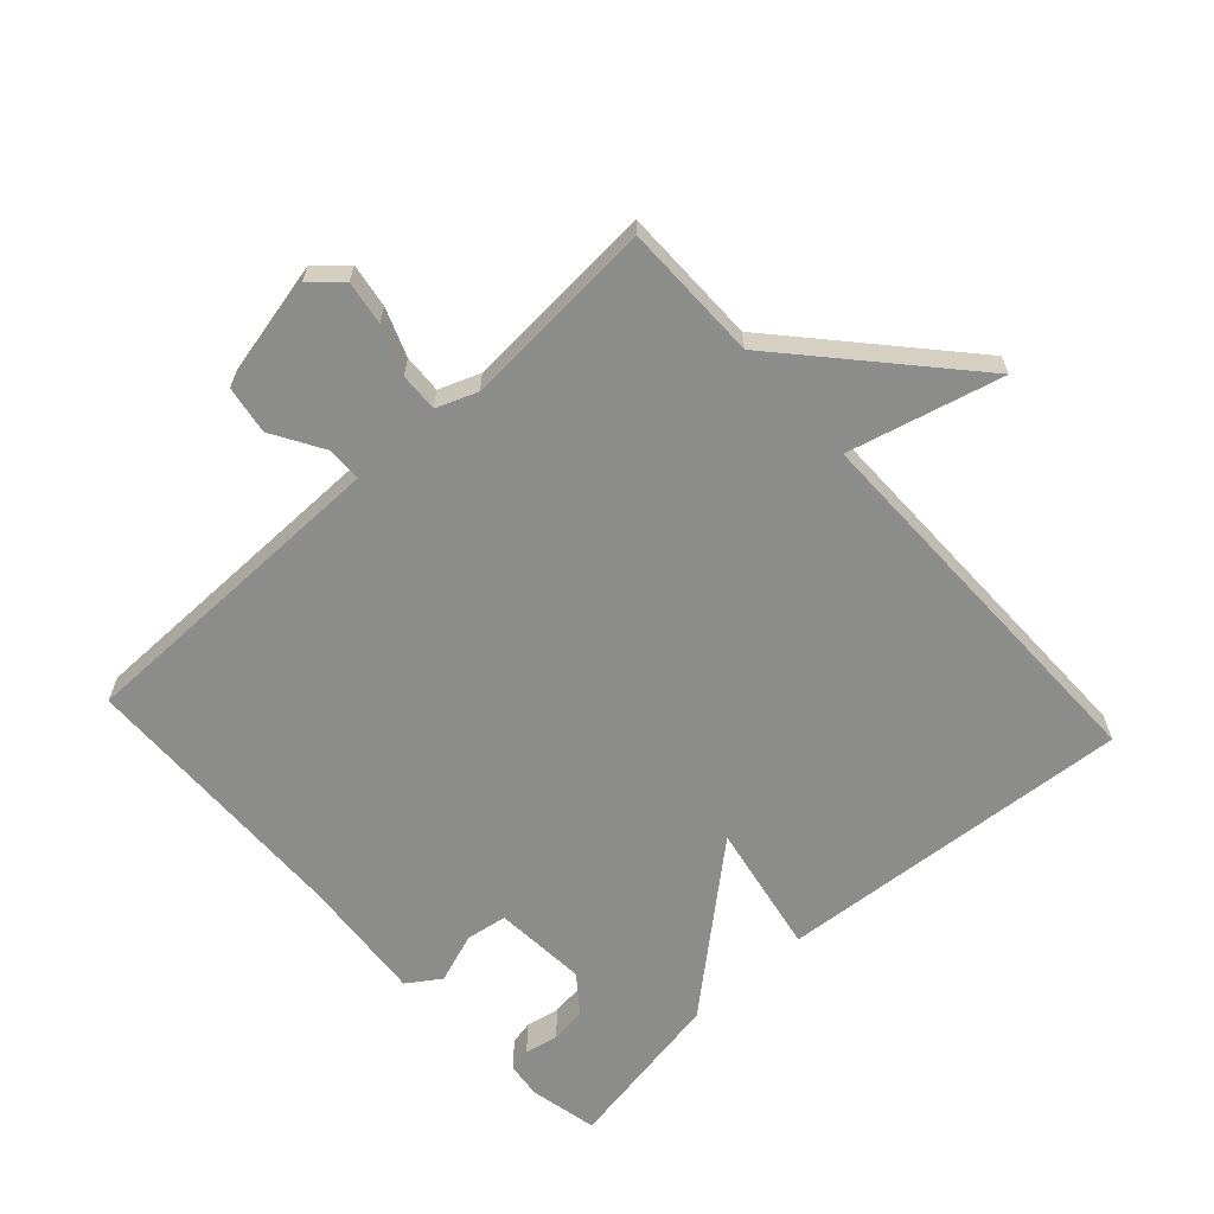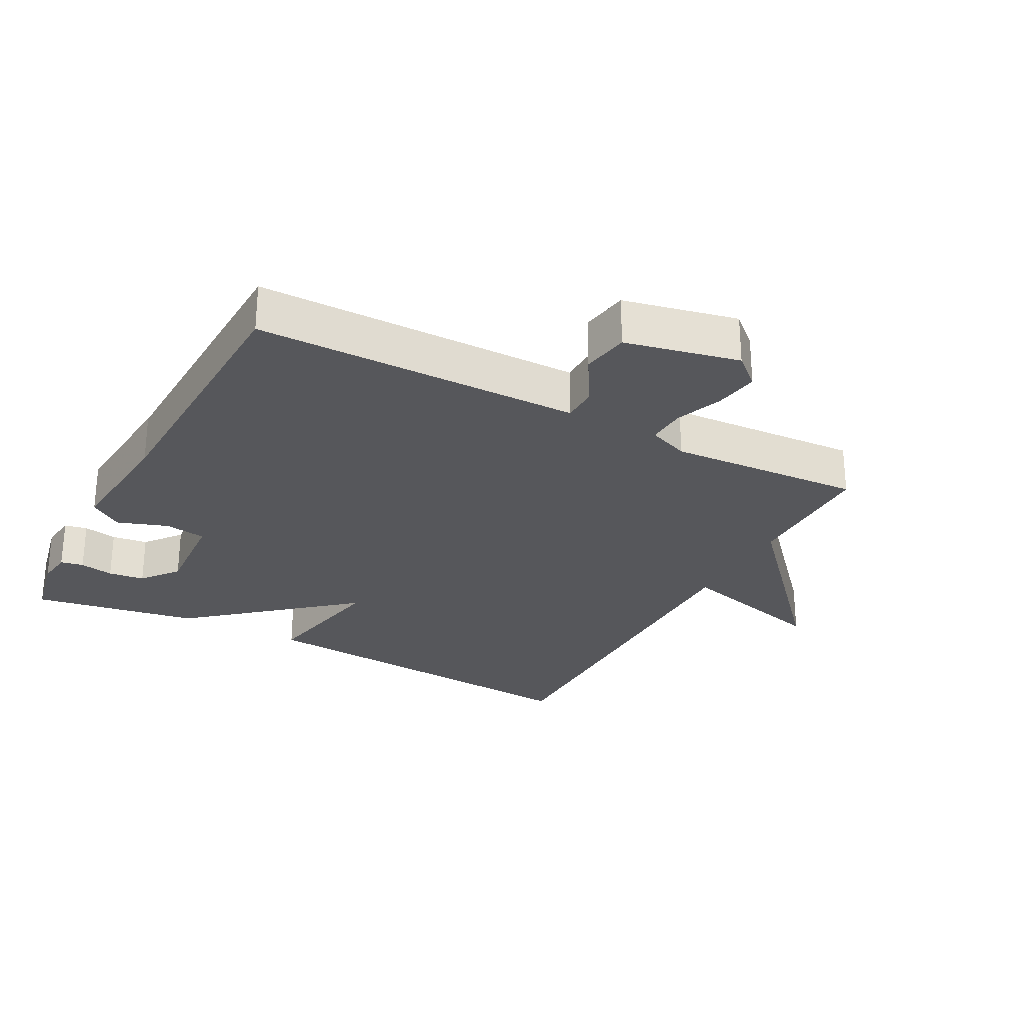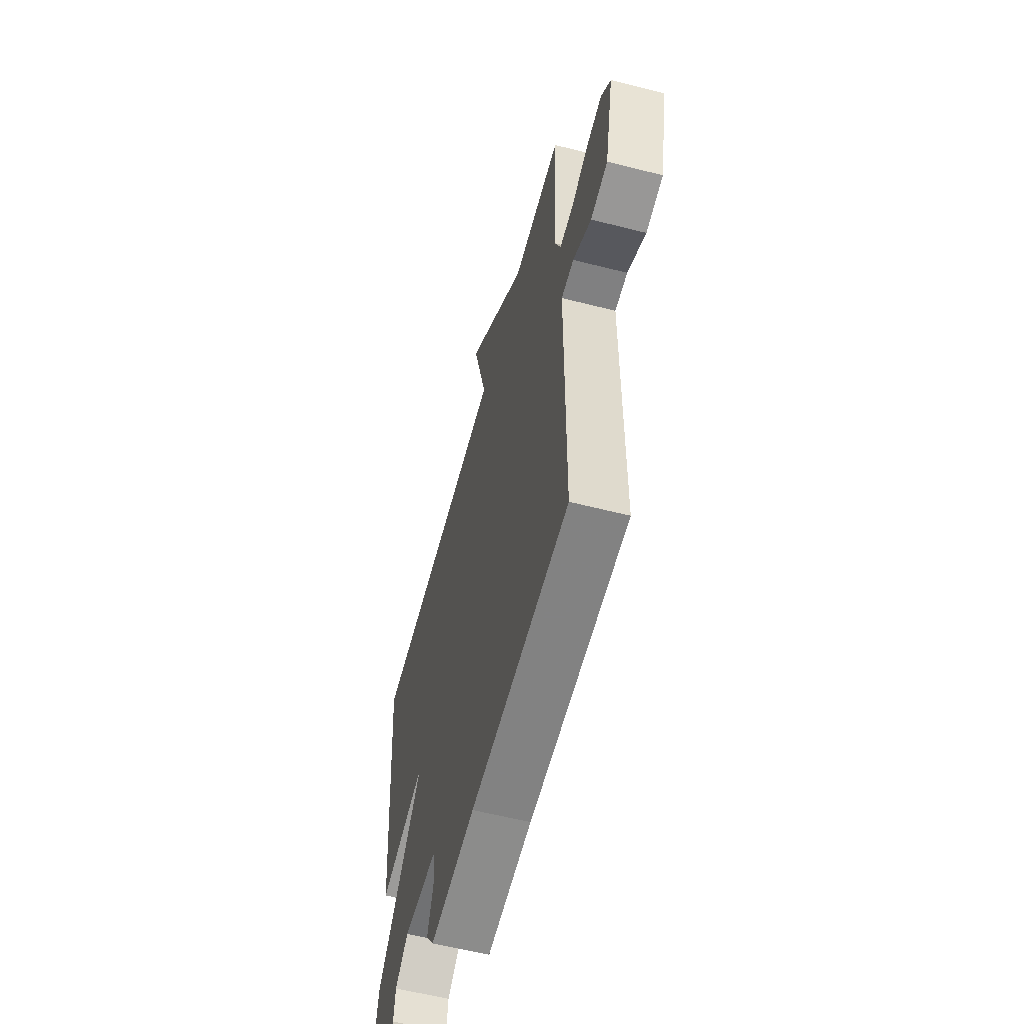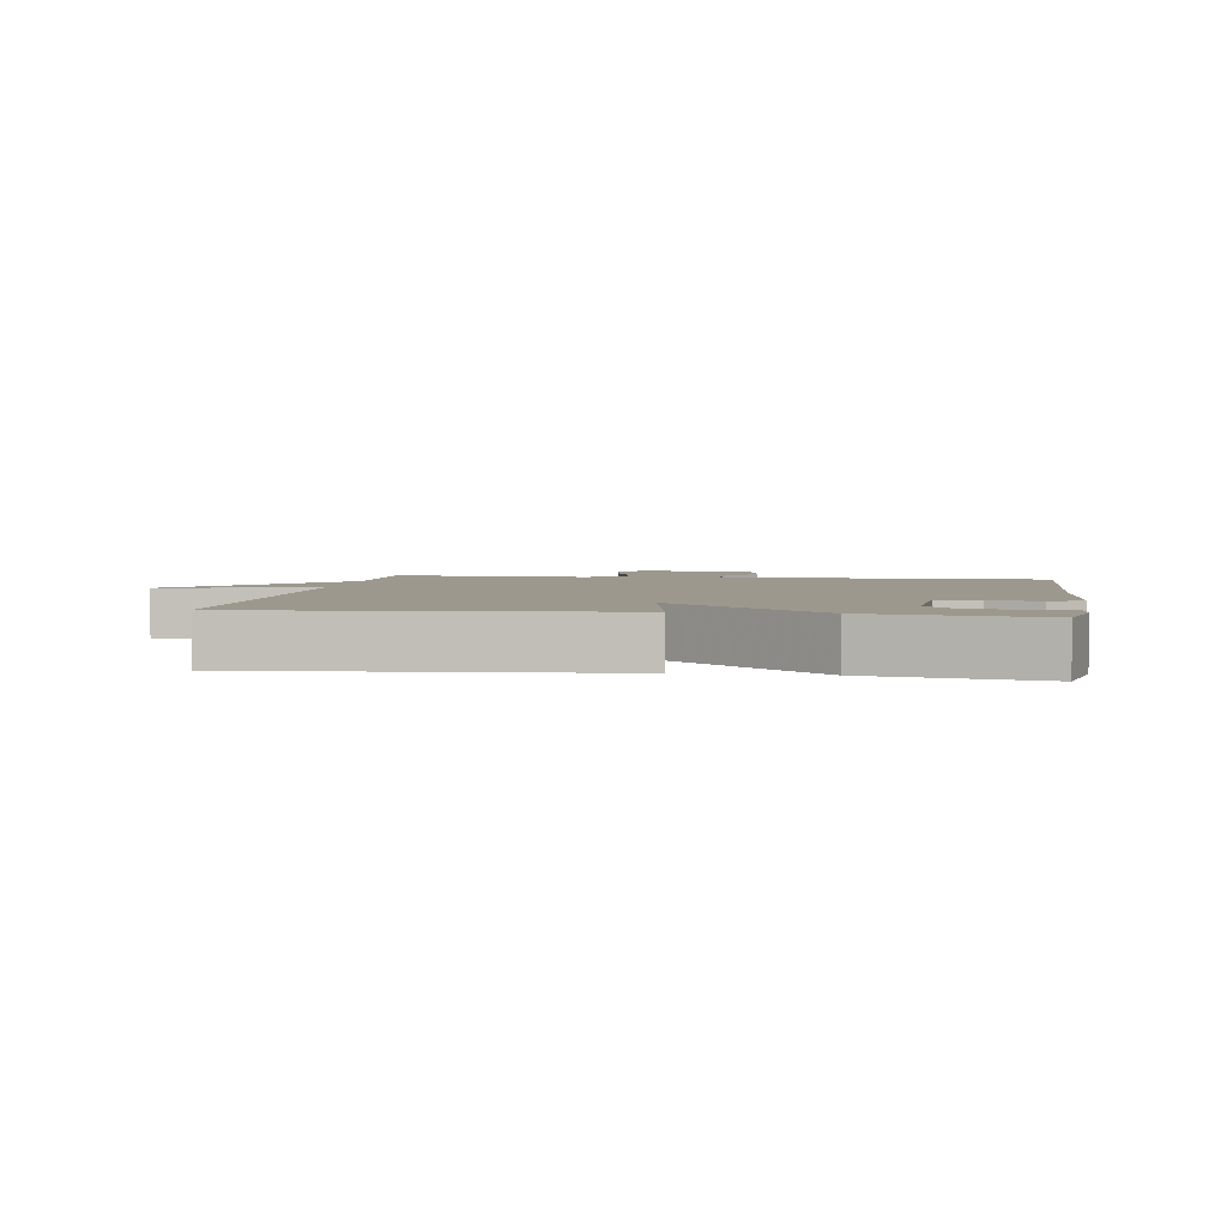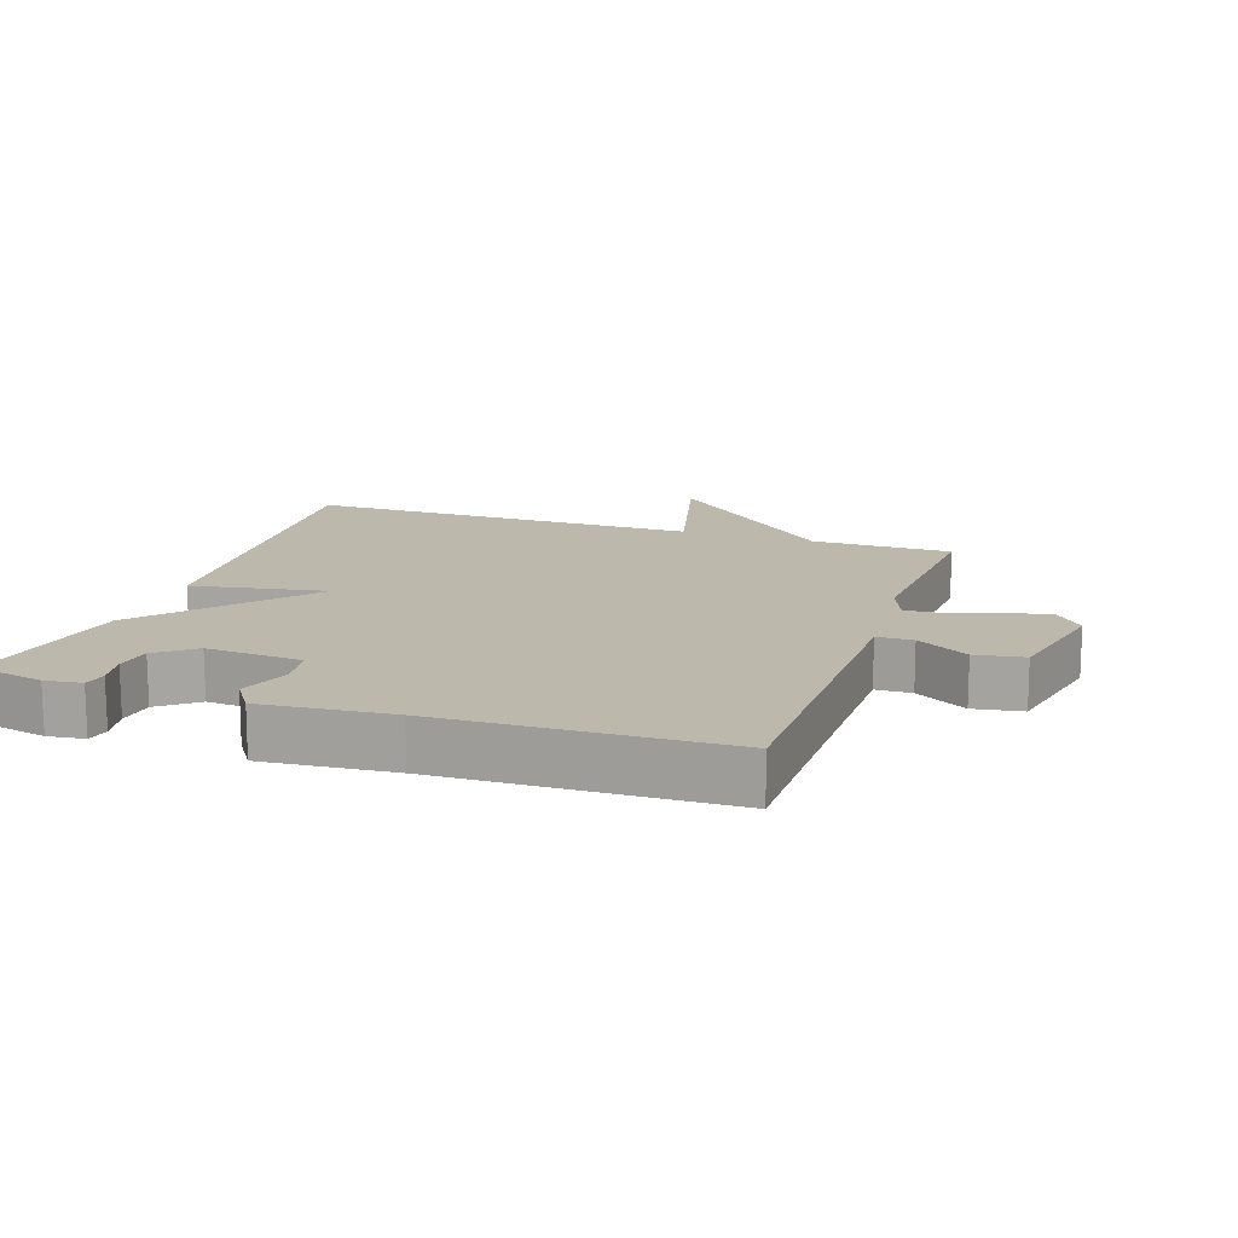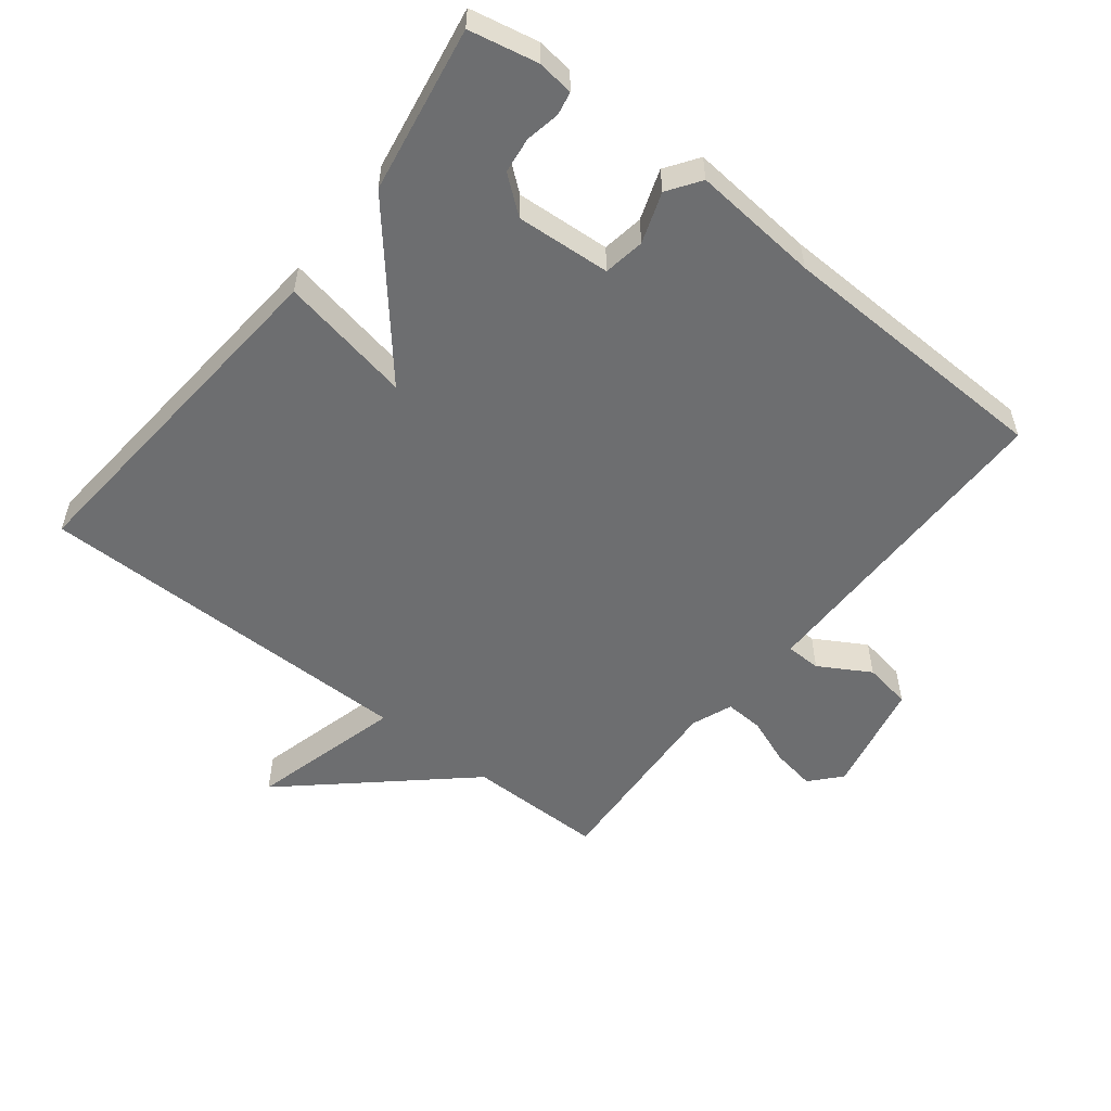
<metadata>
{"format":"obj","ext":"obj","renderer":"f3d","projection":"perspective","resolution":1024,"background":"white","views":[{"elev":-64.1,"azim":-47.5,"up":"+Y"},{"elev":-27.4,"azim":-118.1,"up":"+Y"},{"elev":-59.1,"azim":-104.7,"up":"+Z"},{"elev":3.2,"azim":98.7,"up":"+Y"},{"elev":14.7,"azim":-161.1,"up":"+Y"},{"elev":-54.3,"azim":141.7,"up":"+Y"}]}
</metadata>
<code>
v -0.5 0.07 0.5
v -0.29 0.07 0.5
v -0.029 0.07 0.734
v -0.09 0.07 0.5
v 0.5 0.07 0.5
v 0.456 0.07 -0.046
v 0.254 0.07 -0.008
v 0.456 0.07 -0.246
v 0.5 0.07 -0.5
v 0.395 0.07 -0.522
v 0.34 0.07 -0.515
v 0.333 0.07 -0.48
v 0.343 0.07 -0.428
v 0.336 0.07 -0.373
v 0.28 0.07 -0.329
v 0.136 0.07 -0.339
v 0.126 0.07 -0.402
v 0.153 0.07 -0.479
v 0.119 0.07 -0.529
v -0.075 0.07 -0.512
v -0.5 0.07 -0.5
v -0.502 0.07 -0.156
v -0.503 0.07 -0.003
v -0.557 0.07 -0.002
v -0.635 0.07 -0.048
v -0.708 0.07 -0.036
v -0.746 0.07 0.138
v -0.705 0.07 0.184
v -0.638 0.07 0.173
v -0.565 0.07 0.145
v -0.506 0.07 0.142
v -0.482 0.07 0.204
v -0.5 0 0.5
v -0.29 0 0.5
v -0.029 0 0.734
v -0.09 0 0.5
v 0.5 0 0.5
v 0.456 0 -0.046
v 0.254 0 -0.008
v 0.456 0 -0.246
v 0.5 0 -0.5
v 0.395 0 -0.522
v 0.34 0 -0.515
v 0.333 0 -0.48
v 0.343 0 -0.428
v 0.336 0 -0.373
v 0.28 0 -0.329
v 0.136 0 -0.339
v 0.126 0 -0.402
v 0.153 0 -0.479
v 0.119 0 -0.529
v -0.075 0 -0.512
v -0.5 0 -0.5
v -0.502 0 -0.156
v -0.503 0 -0.003
v -0.557 0 -0.002
v -0.635 0 -0.048
v -0.708 0 -0.036
v -0.746 0 0.138
v -0.705 0 0.184
v -0.638 0 0.173
v -0.565 0 0.145
v -0.506 0 0.142
v -0.482 0 0.204
f 28 29 30
f 27 28 30
f 26 27 30
f 25 26 30
f 24 25 30
f 23 24 30 31
f 20 21 22
f 20 22 23
f 19 20 23
f 18 19 23
f 17 18 23
f 23 31 32
f 17 23 32
f 16 17 32
f 11 12 13
f 10 11 13
f 9 10 13
f 8 9 13
f 8 13 14
f 7 8 14 15
f 4 5 6 7
f 2 3 4
f 15 16 32
f 7 15 32
f 4 7 32
f 2 4 32
f 1 2 32
f 62 61 60
f 62 60 59
f 62 59 58
f 62 58 57
f 62 57 56
f 63 62 56 55
f 54 53 52
f 55 54 52
f 55 52 51
f 55 51 50
f 55 50 49
f 64 63 55
f 64 55 49
f 64 49 48
f 45 44 43
f 45 43 42
f 45 42 41
f 45 41 40
f 46 45 40
f 47 46 40 39
f 39 38 37 36
f 36 35 34
f 64 48 47
f 64 47 39
f 64 39 36
f 64 36 34
f 64 34 33
f 1 33 34 2
f 2 34 35 3
f 3 35 36 4
f 4 36 37 5
f 5 37 38 6
f 6 38 39 7
f 7 39 40 8
f 8 40 41 9
f 9 41 42 10
f 10 42 43 11
f 11 43 44 12
f 12 44 45 13
f 13 45 46 14
f 14 46 47 15
f 15 47 48 16
f 16 48 49 17
f 17 49 50 18
f 18 50 51 19
f 19 51 52 20
f 20 52 53 21
f 21 53 54 22
f 22 54 55 23
f 23 55 56 24
f 24 56 57 25
f 25 57 58 26
f 26 58 59 27
f 27 59 60 28
f 28 60 61 29
f 29 61 62 30
f 30 62 63 31
f 31 63 64 32
f 32 64 33 1

</code>
